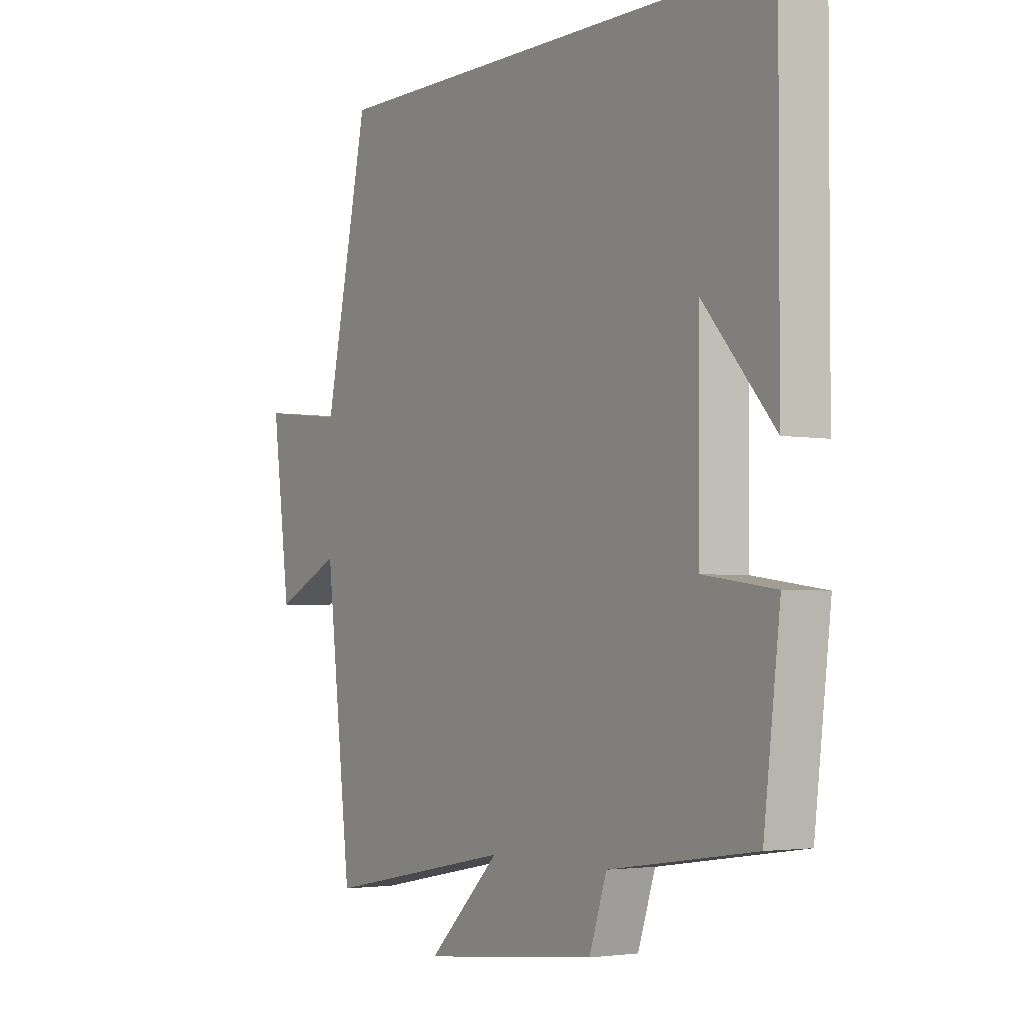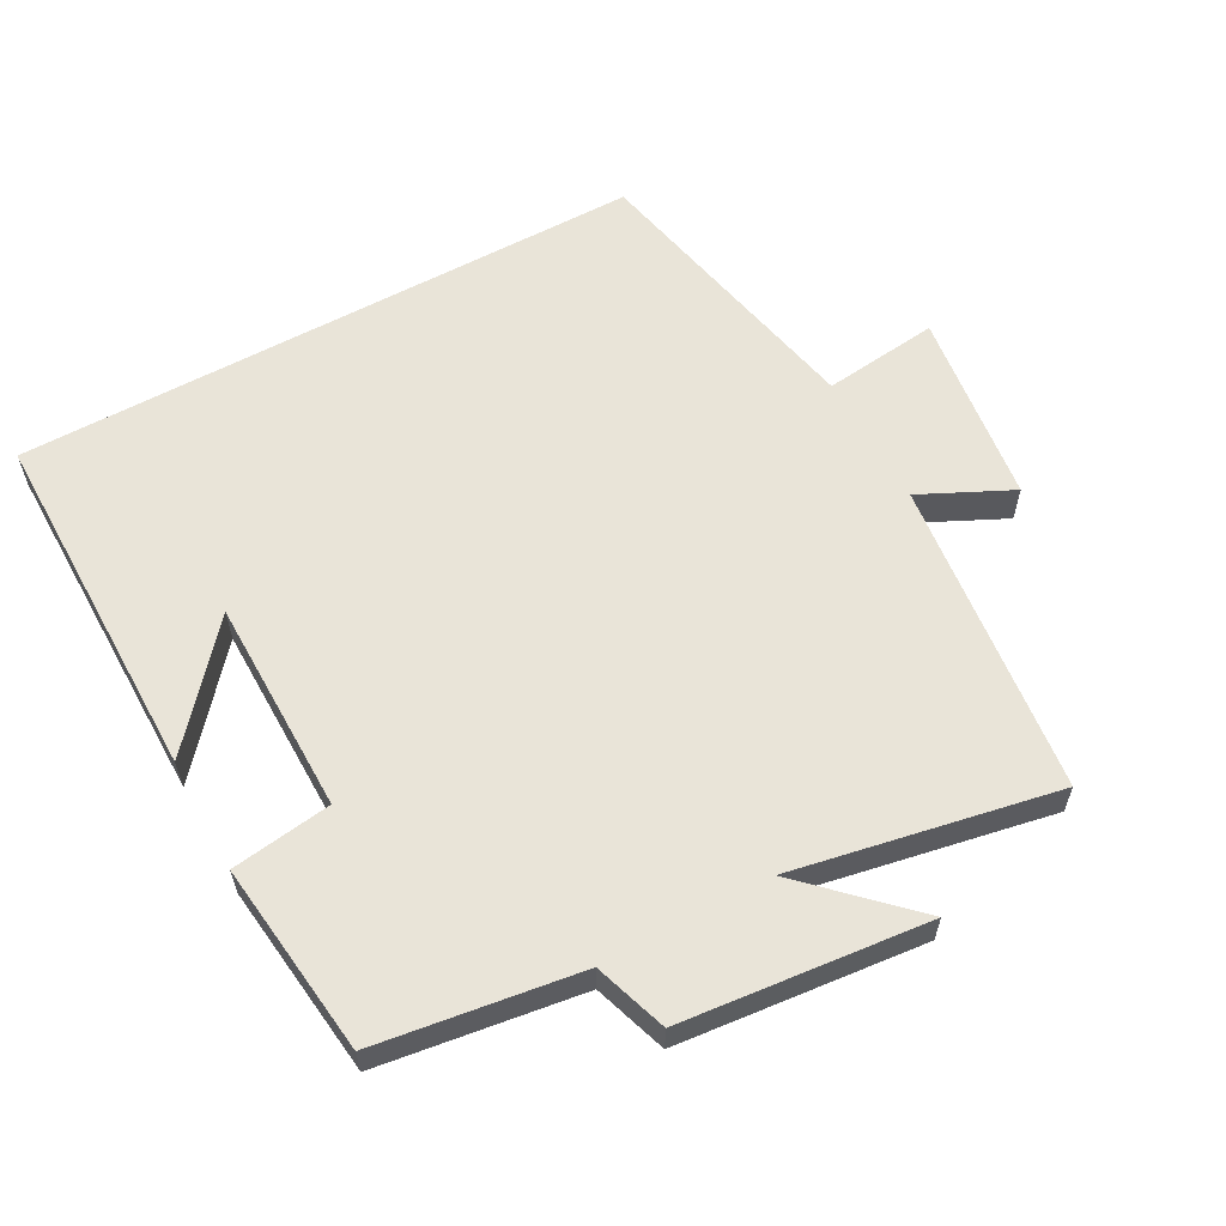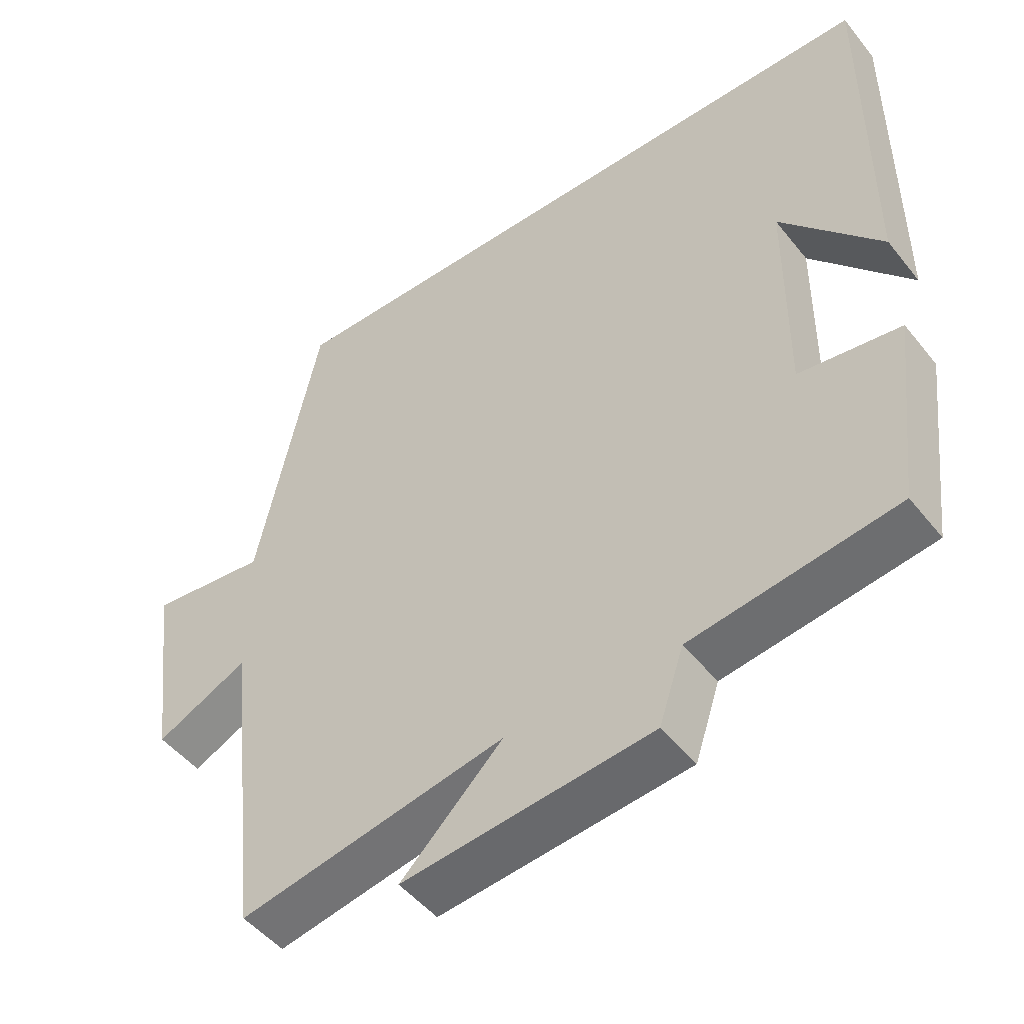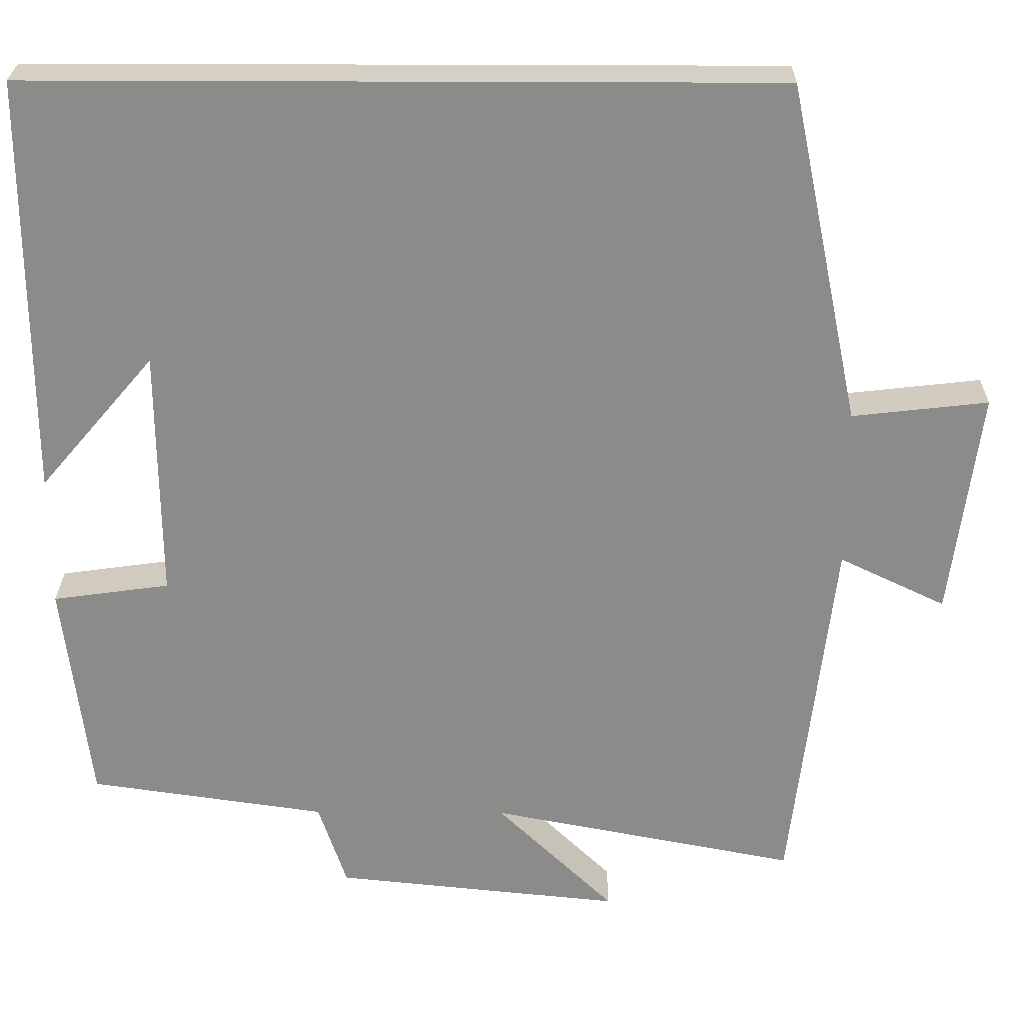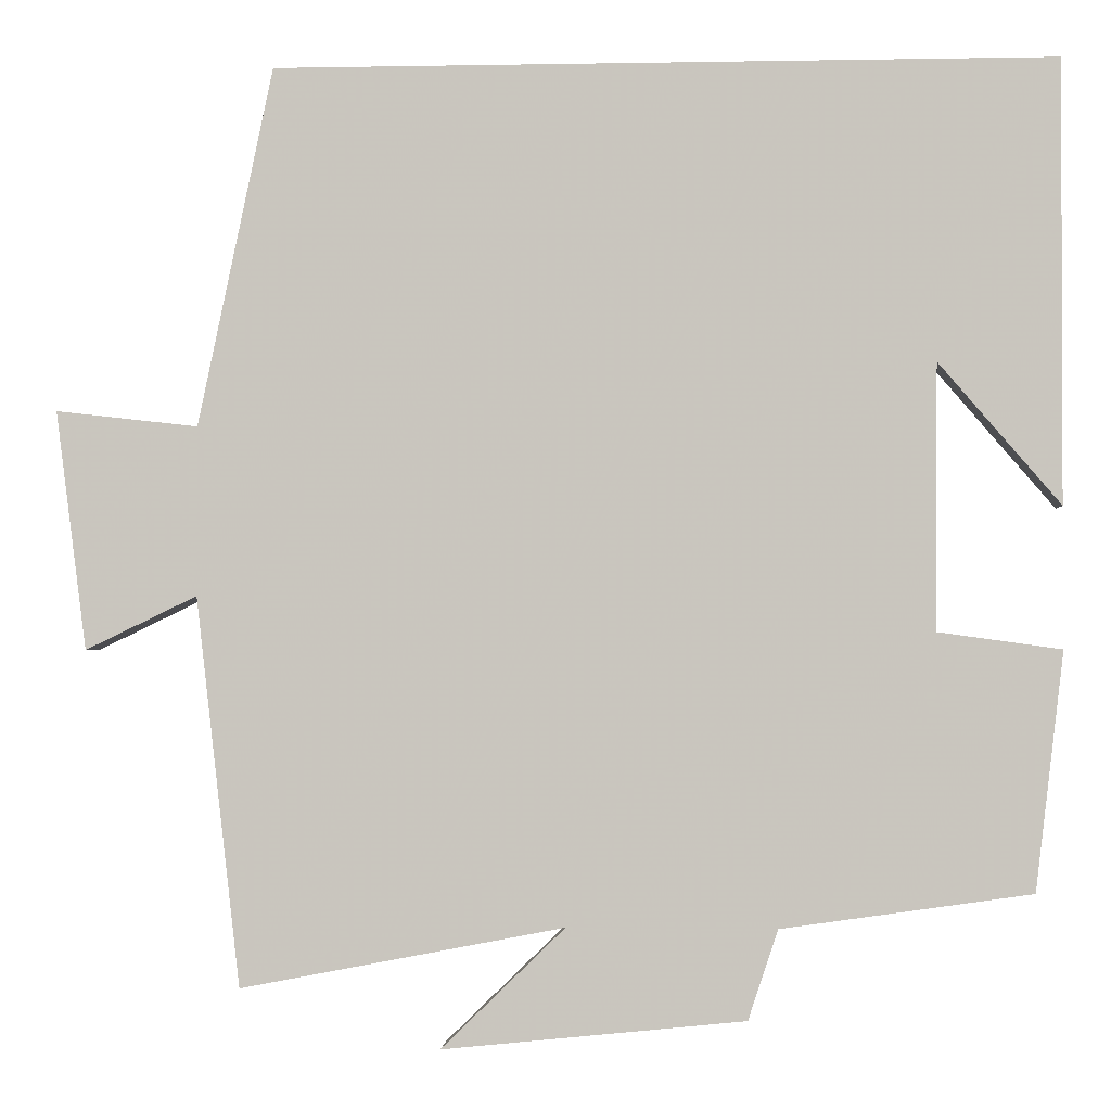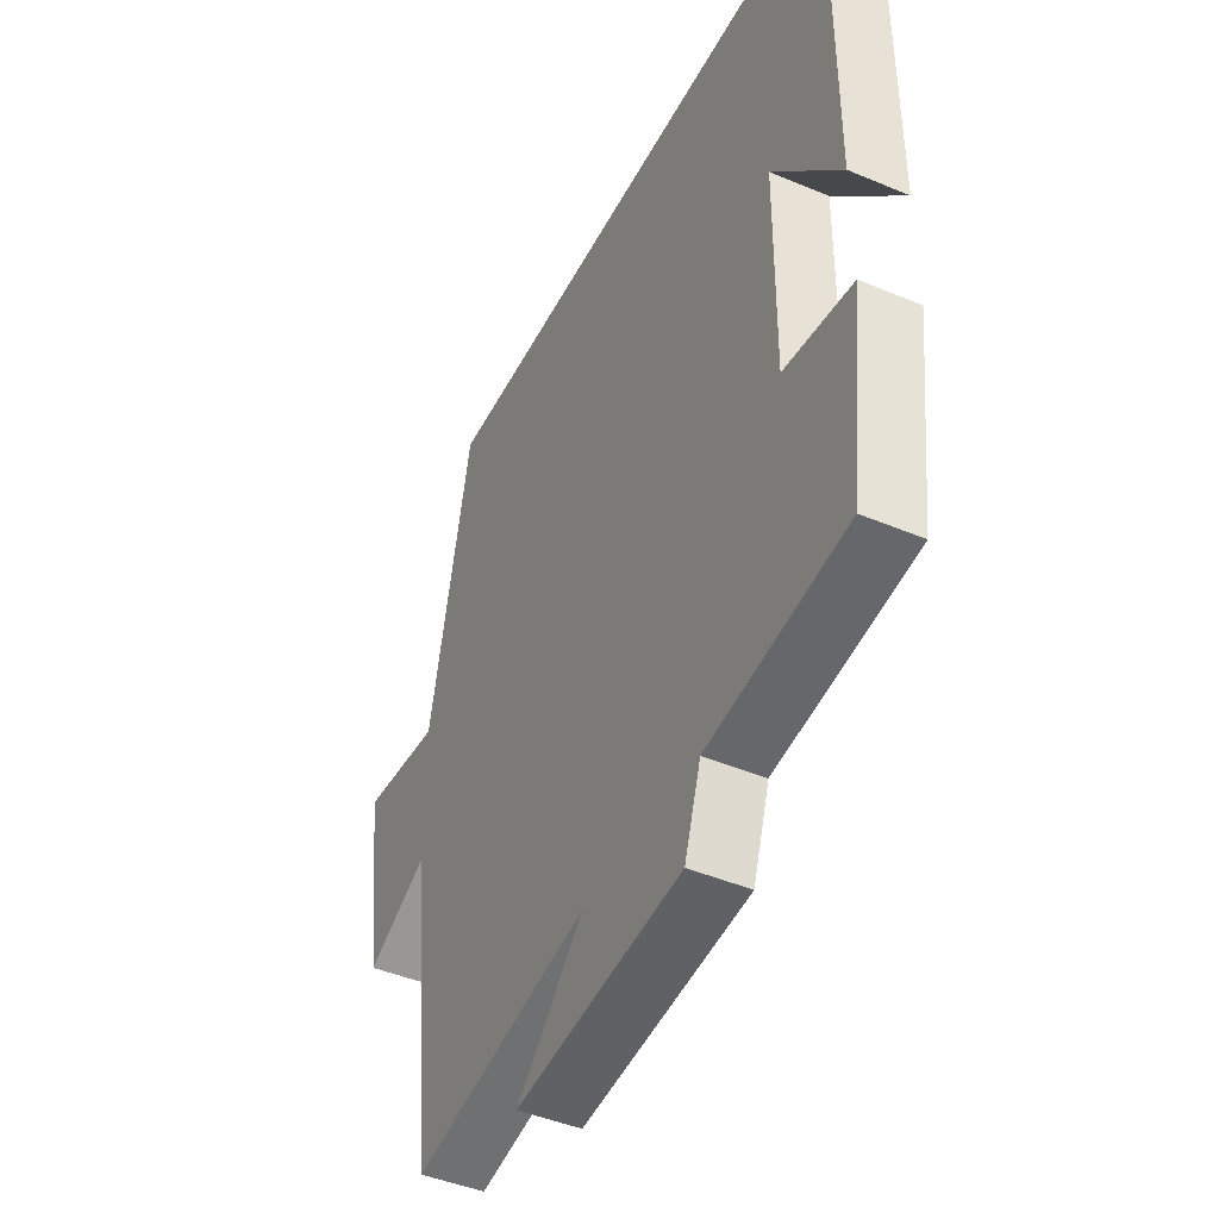
<metadata>
{"format":"obj","ext":"obj","renderer":"f3d","projection":"perspective","resolution":1024,"background":"white","views":[{"elev":-3.0,"azim":57.3,"up":"+Z"},{"elev":59.8,"azim":151.3,"up":"+Y"},{"elev":-48.9,"azim":36.8,"up":"+Z"},{"elev":26.2,"azim":-179.4,"up":"+Z"},{"elev":-1.8,"azim":3.9,"up":"+Z"},{"elev":-44.6,"azim":63.9,"up":"+Z"}]}
</metadata>
<code>
v -0.448 0.07 -0.573
v -0.5 0.07 -0.118
v -0.631 0.07 -0.181
v -0.667 0.07 0.099
v -0.5 0.07 0.08
v -0.412 0.07 0.5
v 0.501 0.07 0.5
v 0.5 0.07 -0.016
v 0.358 0.07 0.15
v 0.356 0.07 -0.16
v 0.5 0.07 -0.18
v 0.467 0.07 -0.458
v 0.175 0.07 -0.5
v 0.14 0.07 -0.605
v -0.214 0.07 -0.641
v -0.069 0.07 -0.5
v -0.448 0 -0.573
v -0.5 0 -0.118
v -0.631 0 -0.181
v -0.667 0 0.099
v -0.5 0 0.08
v -0.412 0 0.5
v 0.501 0 0.5
v 0.5 0 -0.016
v 0.358 0 0.15
v 0.356 0 -0.16
v 0.5 0 -0.18
v 0.467 0 -0.458
v 0.175 0 -0.5
v 0.14 0 -0.605
v -0.214 0 -0.641
v -0.069 0 -0.5
f 13 14 15 16
f 11 12 13 16
f 10 11 16 1
f 9 10 1 2
f 7 8 9
f 5 6 7 9
f 5 9 2
f 2 3 4 5
f 32 31 30 29
f 32 29 28 27
f 17 32 27 26
f 18 17 26 25
f 25 24 23
f 25 23 22 21
f 18 25 21
f 21 20 19 18
f 1 17 18 2
f 2 18 19 3
f 3 19 20 4
f 4 20 21 5
f 5 21 22 6
f 6 22 23 7
f 7 23 24 8
f 8 24 25 9
f 9 25 26 10
f 10 26 27 11
f 11 27 28 12
f 12 28 29 13
f 13 29 30 14
f 14 30 31 15
f 15 31 32 16
f 16 32 17 1

</code>
